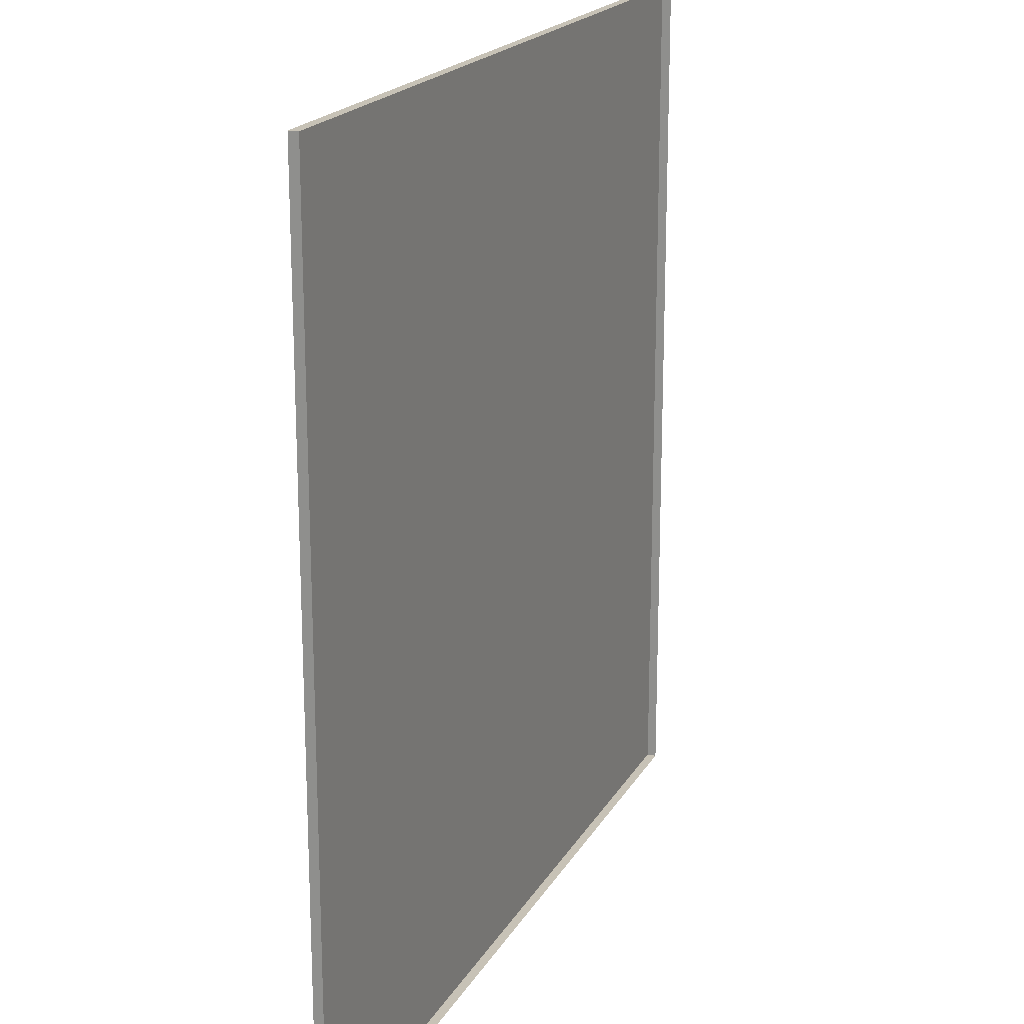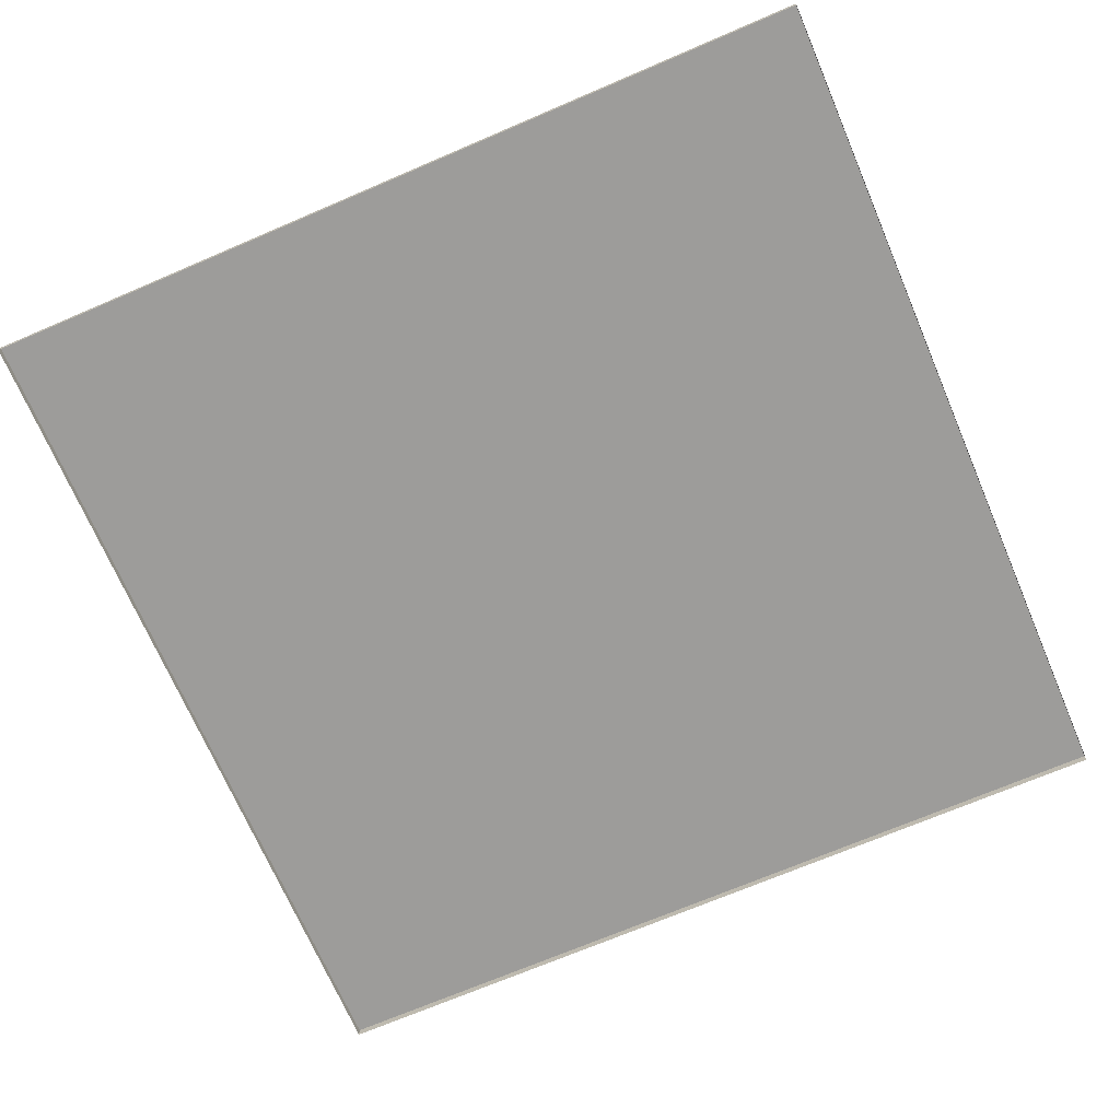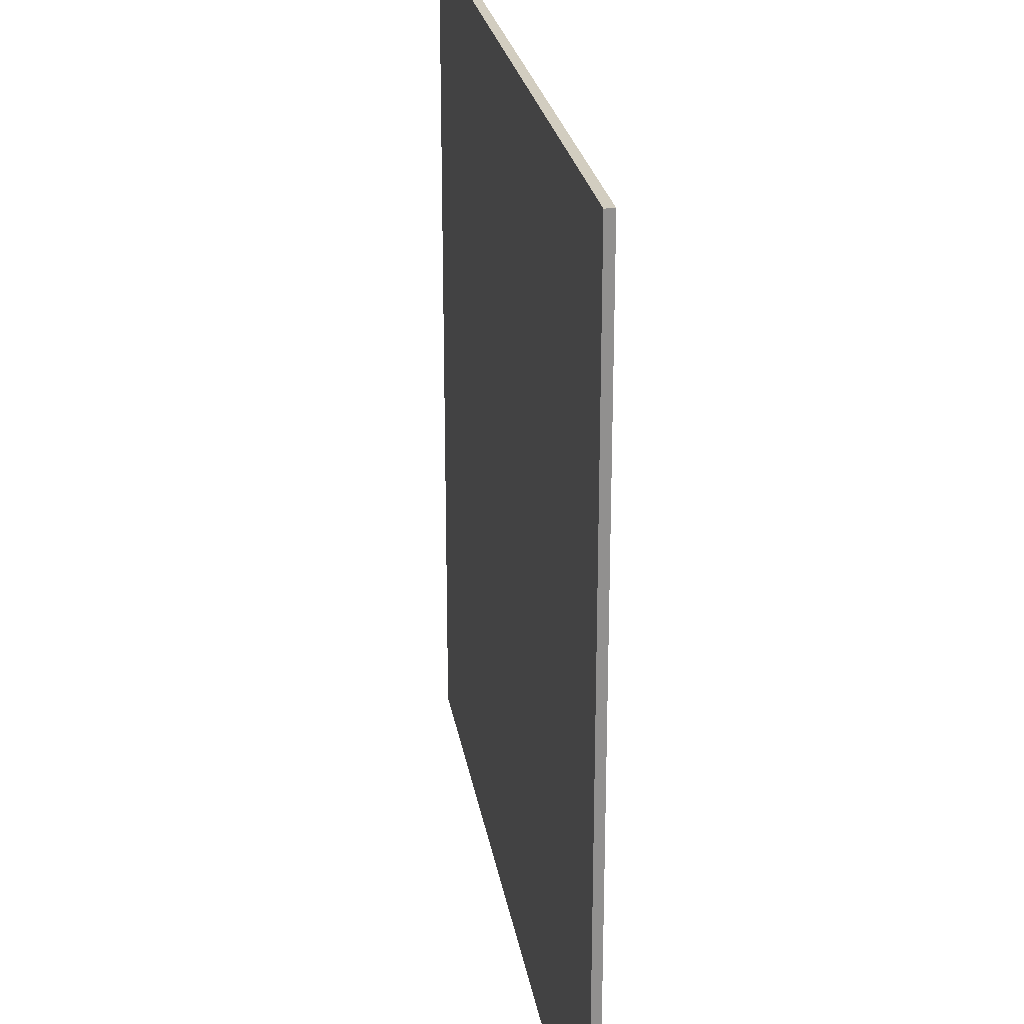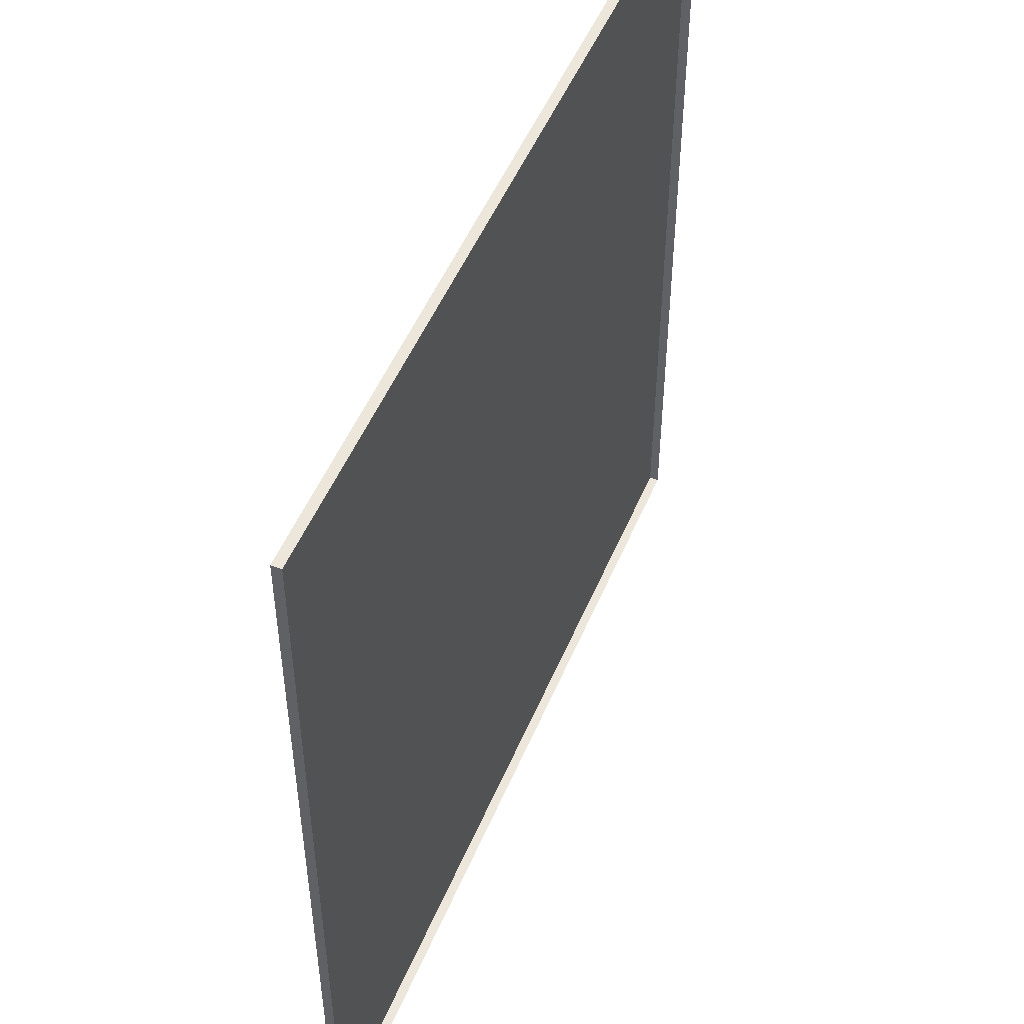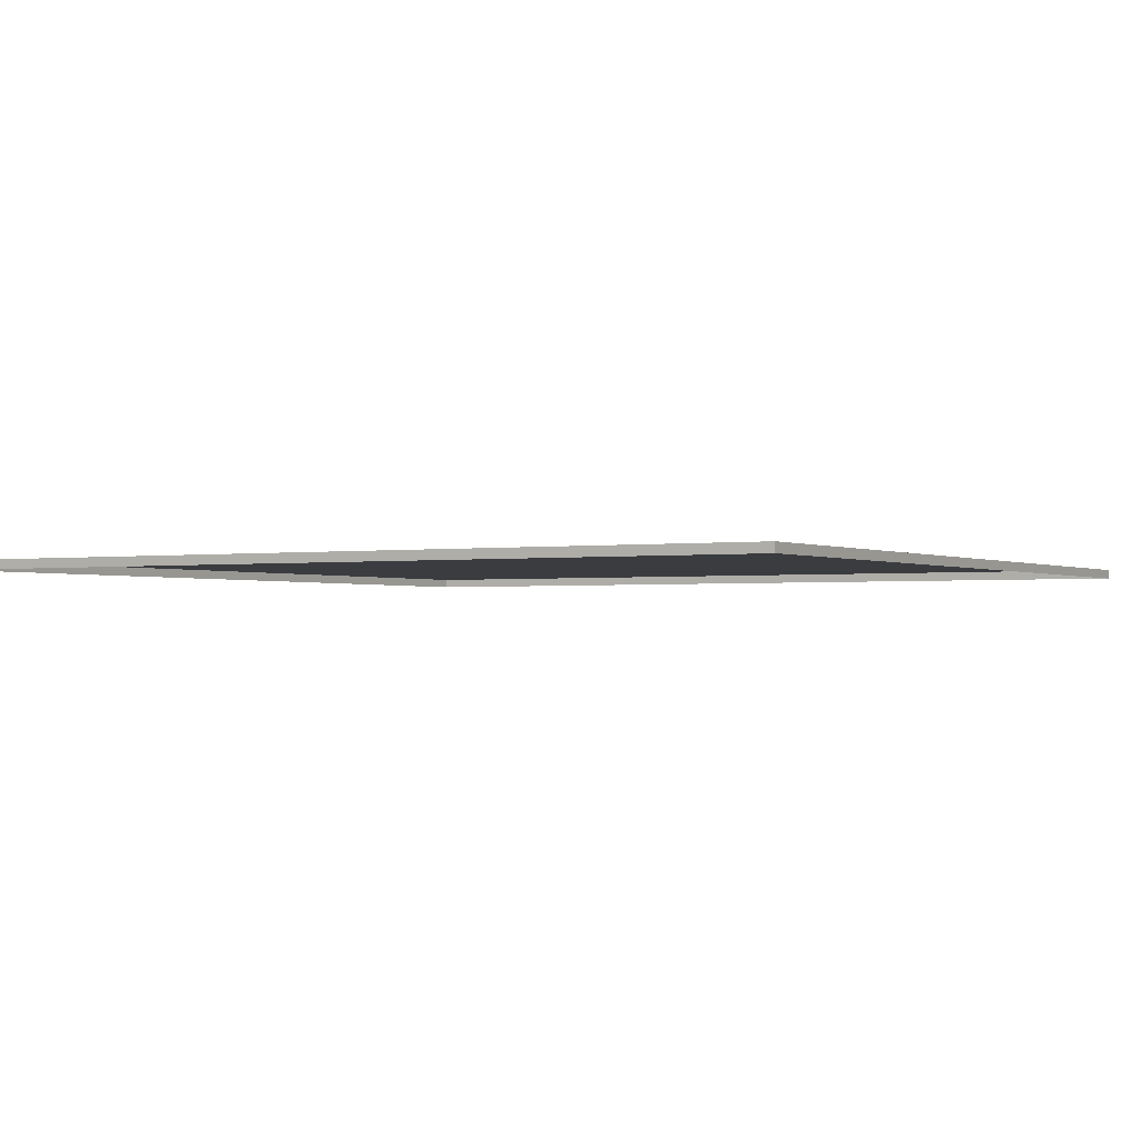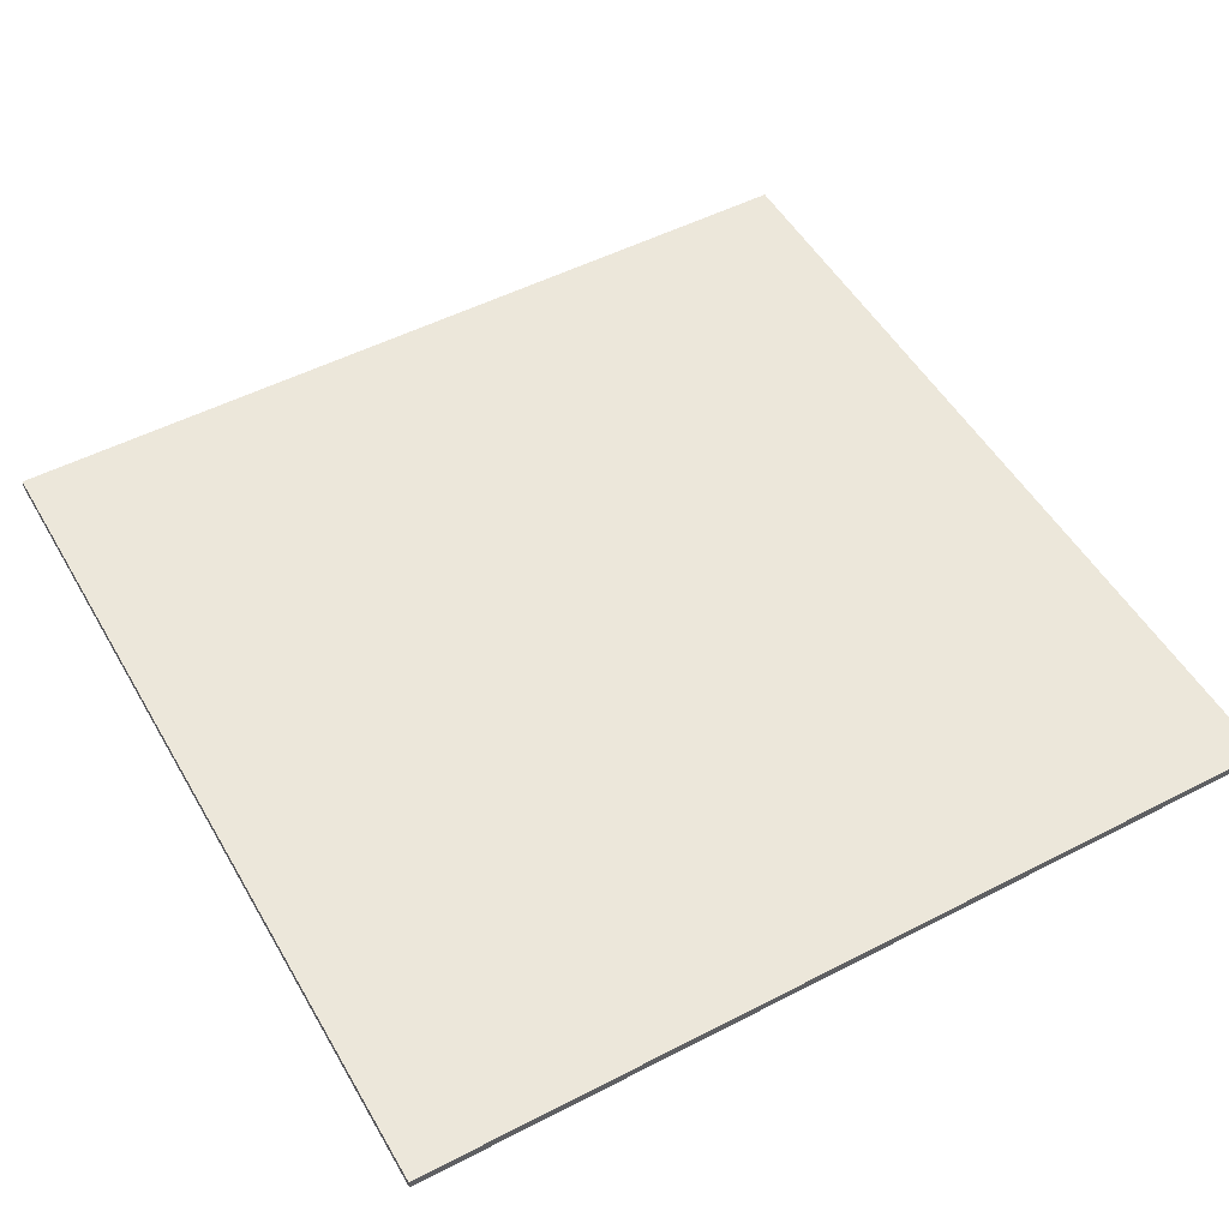
<metadata>
{"format":"obj","ext":"obj","renderer":"f3d","projection":"perspective","resolution":1024,"background":"white","views":[{"elev":19.2,"azim":-68.5,"up":"+Z"},{"elev":-70.3,"azim":-156.8,"up":"+Y"},{"elev":24.7,"azim":-99.2,"up":"+Z"},{"elev":51.0,"azim":-67.6,"up":"+Z"},{"elev":-1.7,"azim":-60.0,"up":"+Y"},{"elev":51.3,"azim":150.7,"up":"+Y"}]}
</metadata>
<code>
o skrzyzowanie.002
v -7 0.15 -7
v 7 0.15 7
v 7 0.15 -7
v -7 0.15 7
v 7 1e-06 7
v -7 -1e-06 -7
v 7 -1e-06 -7
v -7 1e-06 7
f 4 2 3 1
f 8 5 2 4
f 7 6 1 3
f 2 5 7 3
f 1 6 8 4

</code>
